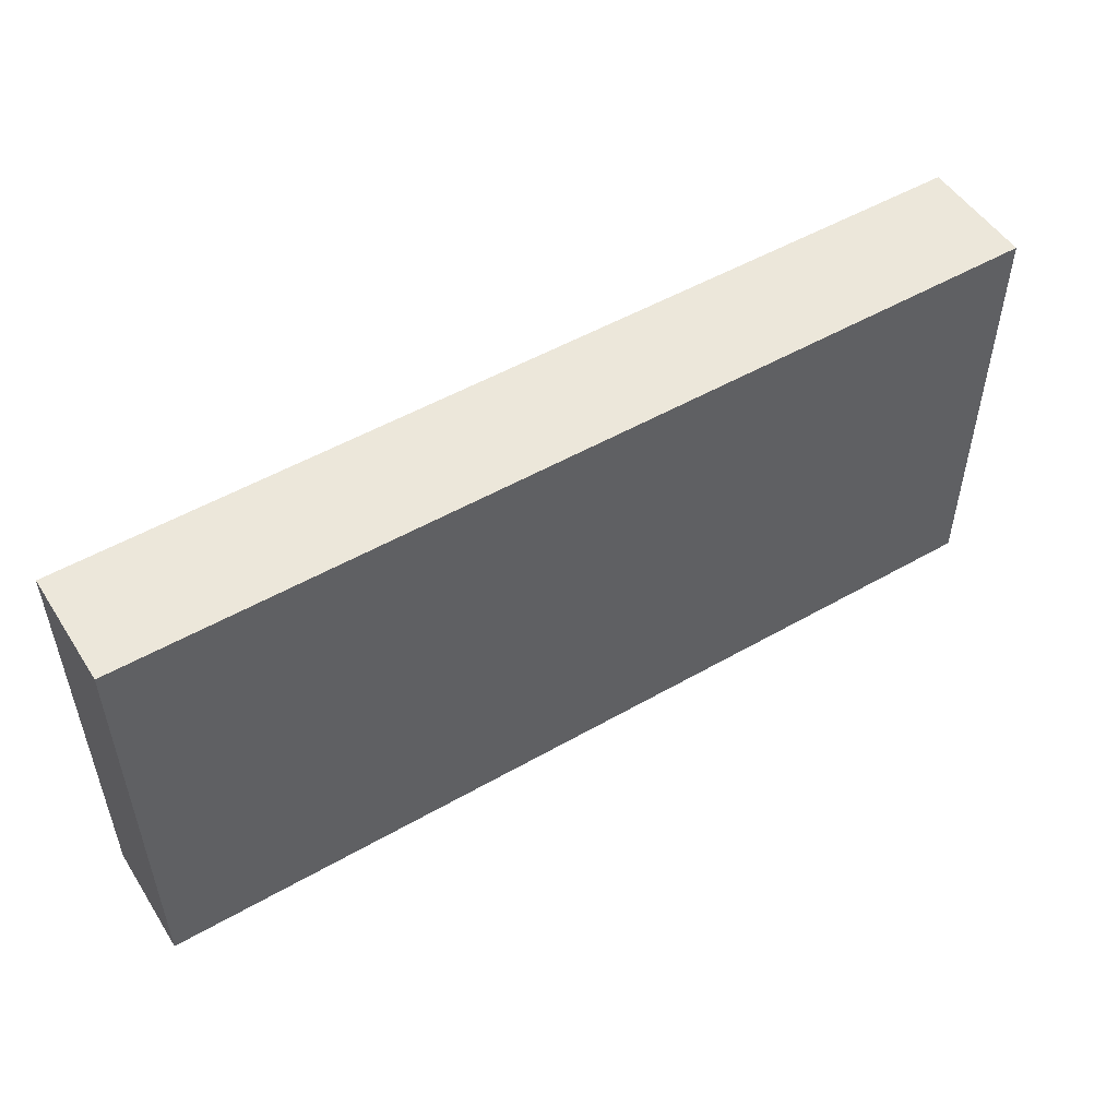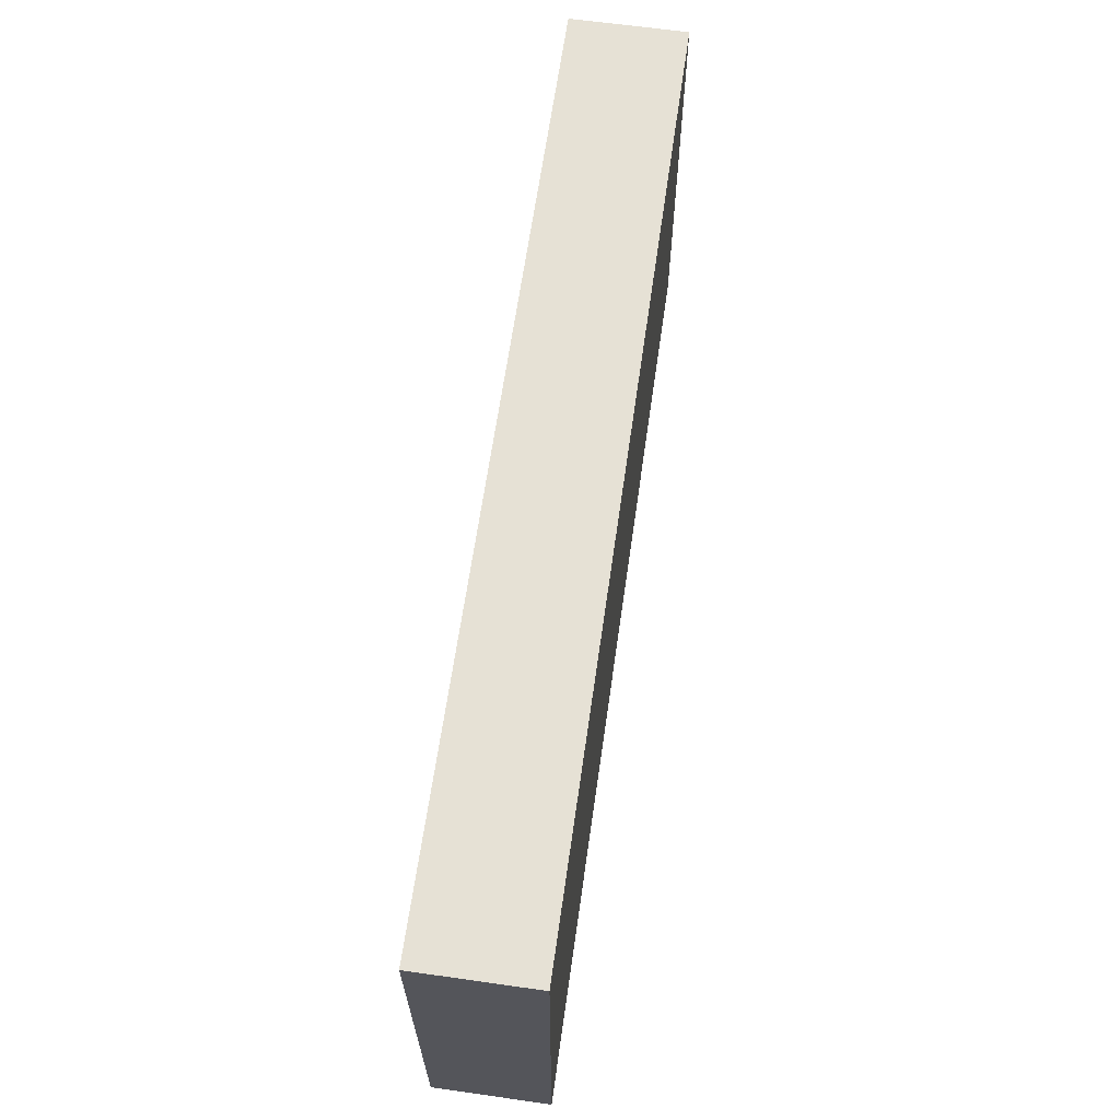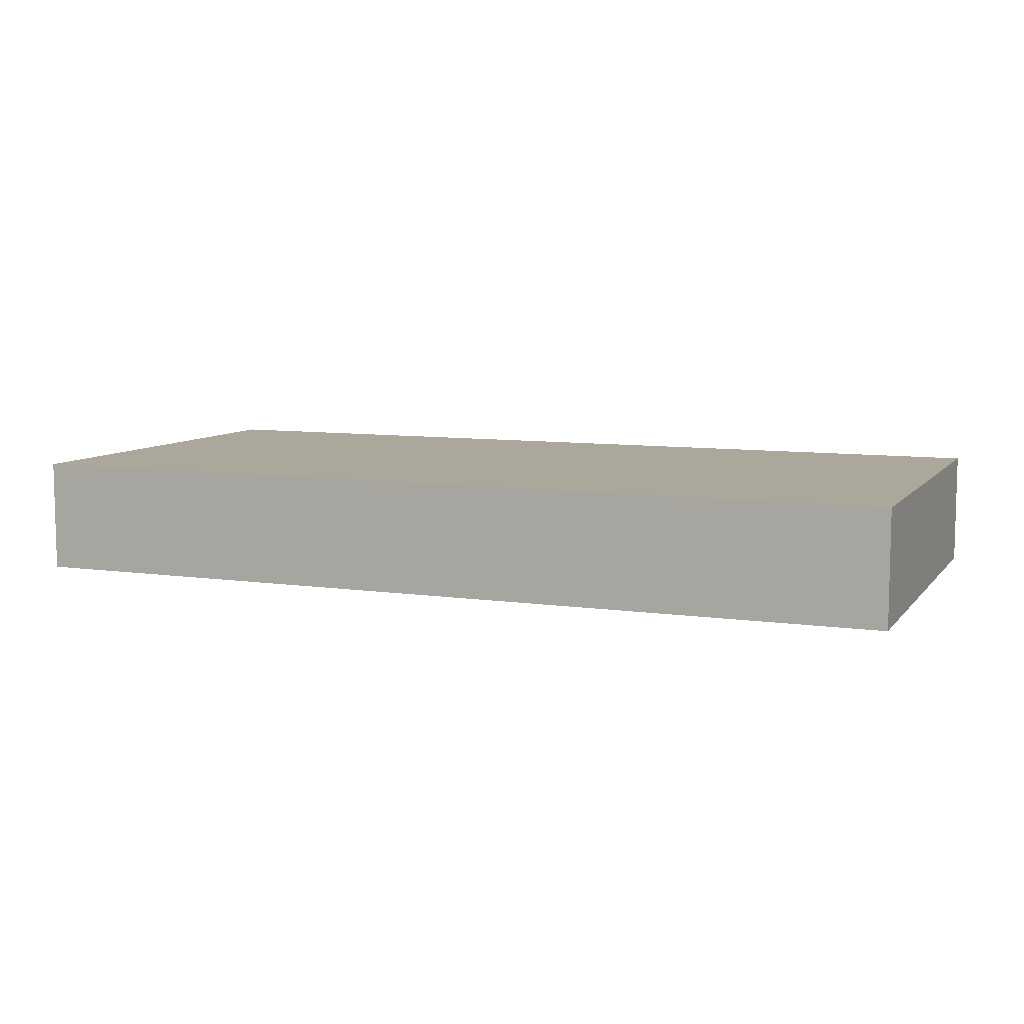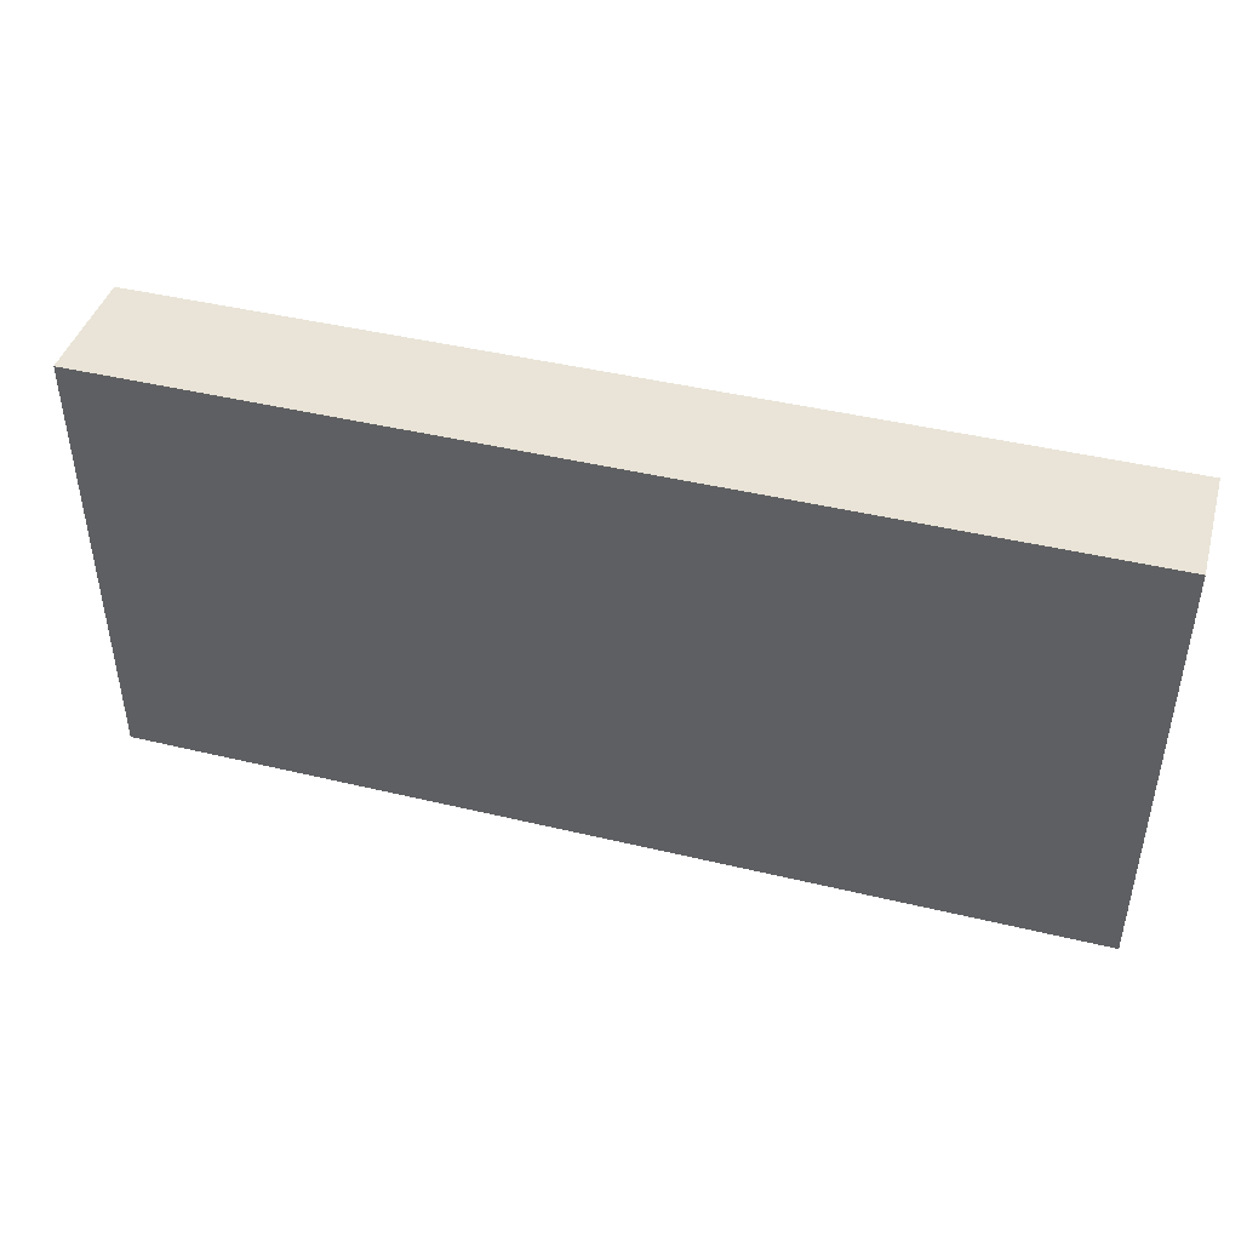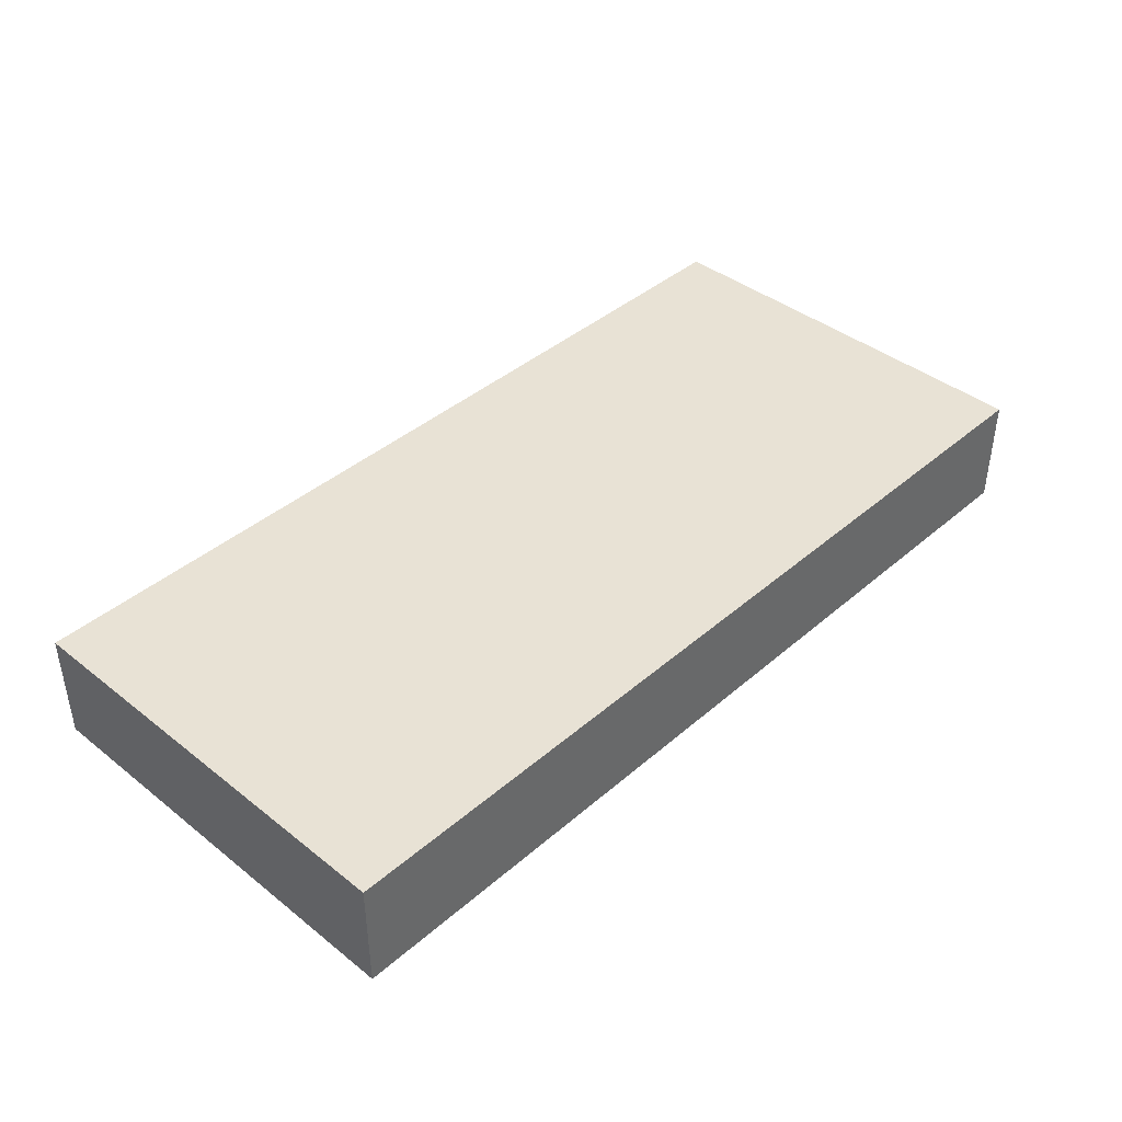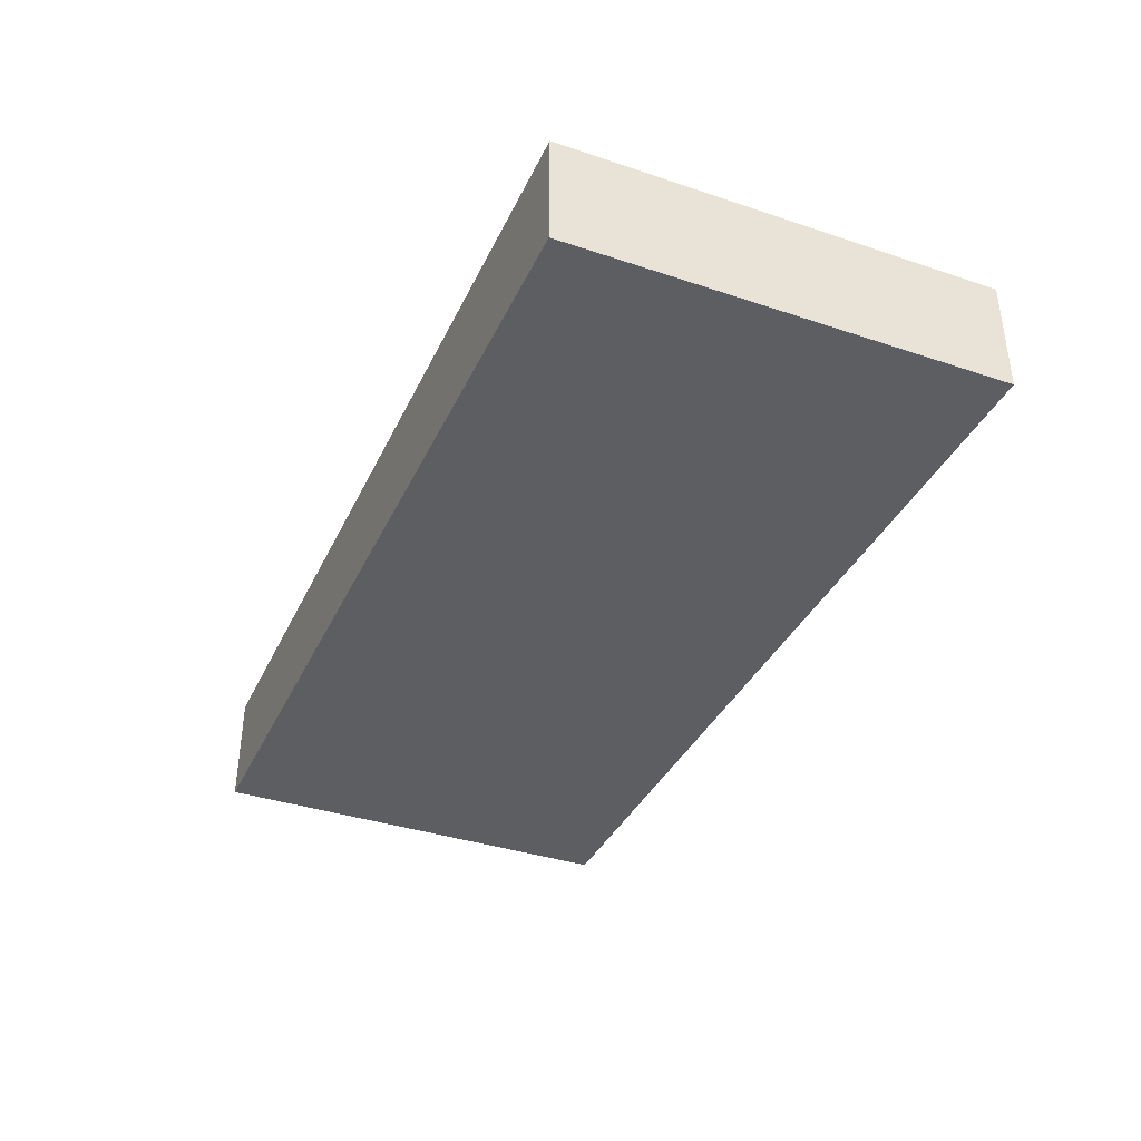
<metadata>
{"format":"obj","ext":"obj","renderer":"f3d","projection":"perspective","resolution":1024,"background":"white","views":[{"elev":51.4,"azim":148.1,"up":"+Z"},{"elev":64.4,"azim":-81.9,"up":"+Z"},{"elev":8.2,"azim":21.9,"up":"+Y"},{"elev":43.2,"azim":15.9,"up":"+Z"},{"elev":40.9,"azim":-46.3,"up":"+Y"},{"elev":-37.3,"azim":-113.2,"up":"+Y"}]}
</metadata>
<code>
o
v -16 0.4 -0.1
v -16 0.4 -1.6
v -16 0.7 -0.1
v -16 0.7 -1.6
v -16 0.8 -0.1
v -16 0.8 -1.6
v -12.8 0.4 -0.1
v -12.8 0.4 -1.6
v -12.8 0.7 -0.1
v -12.8 0.7 -0.2
v -12.8 0.7 -1.5
v -12.8 0.7 -1.6
v -12.8 0.8 -0.1
v -12.8 0.8 -0.2
v -12.8 0.8 -1.5
v -12.8 0.8 -1.6
v -16 0.4 -0.1
v -16 0.7 -0.1
v -16 0.8 -0.1
v -14.8 0.7 -0.1
v -14.8 0.8 -0.1
v -12.8 0.4 -0.1
v -12.8 0.7 -0.1
v -12.8 0.8 -0.1
v -16 0.4 -1.6
v -16 0.7 -1.6
v -16 0.8 -1.6
v -14.6 0.7 -1.6
v -14.6 0.8 -1.6
v -12.8 0.4 -1.6
v -12.8 0.7 -1.6
v -12.8 0.8 -1.6
v -16 0.4 -0.1
v -12.8 0.4 -0.1
v -16 0.4 -1.6
v -12.8 0.4 -1.6
v -16 0.8 -0.1
v -14.8 0.8 -0.1
v -12.8 0.8 -0.1
v -15.3 0.8 -0.2
v -14.8 0.8 -0.2
v -14.7 0.8 -0.2
v -12.8 0.8 -0.2
v -15.6 0.8 -0.3
v -15.3 0.8 -0.3
v -15.2 0.8 -0.3
v -14.7 0.8 -0.3
v -15.7 0.8 -0.4
v -15.6 0.8 -0.4
v -15.4 0.8 -0.4
v -15.2 0.8 -0.4
v -14 0.8 -0.4
v -13.1 0.8 -0.4
v -15.8 0.8 -0.5
v -15.7 0.8 -0.5
v -15.5 0.8 -0.5
v -15.4 0.8 -0.5
v -14 0.8 -0.5
v -13.4 0.8 -0.5
v -13.1 0.8 -0.5
v -13 0.8 -0.5
v -15.6 0.8 -0.6
v -15.5 0.8 -0.6
v -14.5 0.8 -0.6
v -14.2 0.8 -0.6
v -13.4 0.8 -0.6
v -13.3 0.8 -0.6
v -13 0.8 -0.6
v -12.9 0.8 -0.6
v -15.8 0.8 -0.7
v -15.7 0.8 -0.7
v -15.6 0.8 -0.7
v -15.5 0.8 -0.7
v -14.6 0.8 -0.7
v -14.5 0.8 -0.7
v -14.2 0.8 -0.7
v -13.3 0.8 -0.7
v -13.2 0.8 -0.7
v -15.7 0.8 -0.8
v -15.6 0.8 -0.8
v -15.5 0.8 -0.8
v -15.3 0.8 -0.8
v -14.6 0.8 -0.8
v -14.5 0.8 -0.8
v -15.6 0.8 -0.9
v -15.4 0.8 -0.9
v -15.3 0.8 -0.9
v -14.9 0.8 -0.9
v -15.7 0.8 -1
v -15.4 0.8 -1
v -15.3 0.8 -1
v -14.9 0.8 -1
v -13.4 0.8 -1
v -13.2 0.8 -1
v -13 0.8 -1
v -12.9 0.8 -1
v -15.8 0.8 -1.1
v -15.7 0.8 -1.1
v -15.6 0.8 -1.1
v -15.3 0.8 -1.1
v -13.9 0.8 -1.1
v -13.4 0.8 -1.1
v -13.1 0.8 -1.1
v -13 0.8 -1.1
v -13.9 0.8 -1.2
v -13.1 0.8 -1.2
v -15.8 0.8 -1.3
v -15.7 0.8 -1.3
v -15.6 0.8 -1.3
v -15.5 0.8 -1.3
v -15.7 0.8 -1.4
v -15.6 0.8 -1.4
v -15.5 0.8 -1.4
v -14.5 0.8 -1.4
v -15.6 0.8 -1.5
v -14.6 0.8 -1.5
v -14.5 0.8 -1.5
v -12.8 0.8 -1.5
v -16 0.8 -1.6
v -14.6 0.8 -1.6
v -12.8 0.8 -1.6
f 3 2 1
f 4 2 3
f 5 4 3
f 6 4 5
f 7 8 9
f 9 8 10
f 10 8 11
f 11 8 12
f 9 10 13
f 10 11 14
f 13 10 14
f 11 12 15
f 14 11 15
f 15 12 16
f 20 18 17
f 20 19 18
f 21 19 20
f 22 20 17
f 23 21 20
f 23 20 22
f 24 21 23
f 25 26 28
f 26 27 28
f 28 27 29
f 25 28 30
f 28 29 31
f 30 28 31
f 31 29 32
f 35 34 33
f 36 34 35
f 37 38 40
f 38 39 41
f 40 38 41
f 41 39 42
f 42 39 43
f 37 40 44
f 40 41 45
f 44 40 45
f 41 42 45
f 45 42 46
f 42 43 47
f 46 42 47
f 37 44 48
f 45 46 49
f 48 44 49
f 44 45 49
f 49 46 50
f 46 47 51
f 50 46 51
f 47 43 52
f 51 47 52
f 52 43 53
f 37 48 54
f 49 50 55
f 54 48 55
f 48 49 55
f 55 50 56
f 50 51 57
f 56 50 57
f 51 52 57
f 52 53 58
f 57 52 58
f 58 53 59
f 53 43 60
f 59 53 60
f 60 43 61
f 55 56 62
f 54 55 62
f 58 59 63
f 62 56 63
f 56 57 63
f 57 58 63
f 63 59 64
f 64 59 65
f 59 60 66
f 65 59 66
f 60 61 66
f 66 61 67
f 61 43 68
f 67 61 68
f 68 43 69
f 54 62 70
f 37 54 70
f 70 62 71
f 63 64 72
f 71 62 72
f 62 63 72
f 72 64 73
f 73 64 74
f 64 65 75
f 74 64 75
f 66 67 76
f 75 65 76
f 65 66 76
f 68 69 77
f 76 67 77
f 67 68 77
f 77 69 78
f 70 71 79
f 72 73 79
f 71 72 79
f 79 73 80
f 73 74 81
f 80 73 81
f 81 74 82
f 74 75 83
f 82 74 83
f 75 76 84
f 83 75 84
f 77 78 84
f 76 77 84
f 81 82 85
f 79 80 85
f 80 81 85
f 85 82 86
f 82 83 87
f 86 82 87
f 83 84 87
f 87 84 88
f 85 86 89
f 79 85 89
f 70 79 89
f 87 88 90
f 89 86 90
f 86 87 90
f 90 88 91
f 88 84 92
f 91 88 92
f 84 78 93
f 92 84 93
f 78 69 94
f 93 78 94
f 94 69 95
f 69 43 96
f 95 69 96
f 70 89 97
f 37 70 97
f 90 91 98
f 97 89 98
f 89 90 98
f 98 91 99
f 91 92 100
f 99 91 100
f 92 93 100
f 100 93 101
f 94 95 102
f 101 93 102
f 93 94 102
f 102 95 103
f 95 96 104
f 103 95 104
f 100 101 105
f 102 103 105
f 99 100 105
f 101 102 105
f 103 104 106
f 105 103 106
f 98 99 107
f 37 97 107
f 97 98 107
f 107 99 108
f 105 106 109
f 108 99 109
f 99 105 109
f 109 106 110
f 107 108 111
f 108 109 111
f 109 110 111
f 111 110 112
f 110 106 113
f 112 110 113
f 113 106 114
f 111 112 115
f 112 113 115
f 113 114 115
f 115 114 116
f 114 106 117
f 116 114 117
f 106 104 118
f 117 106 118
f 104 96 118
f 96 43 118
f 111 115 119
f 115 116 119
f 107 111 119
f 37 107 119
f 116 117 120
f 119 116 120
f 117 118 120
f 120 118 121

</code>
